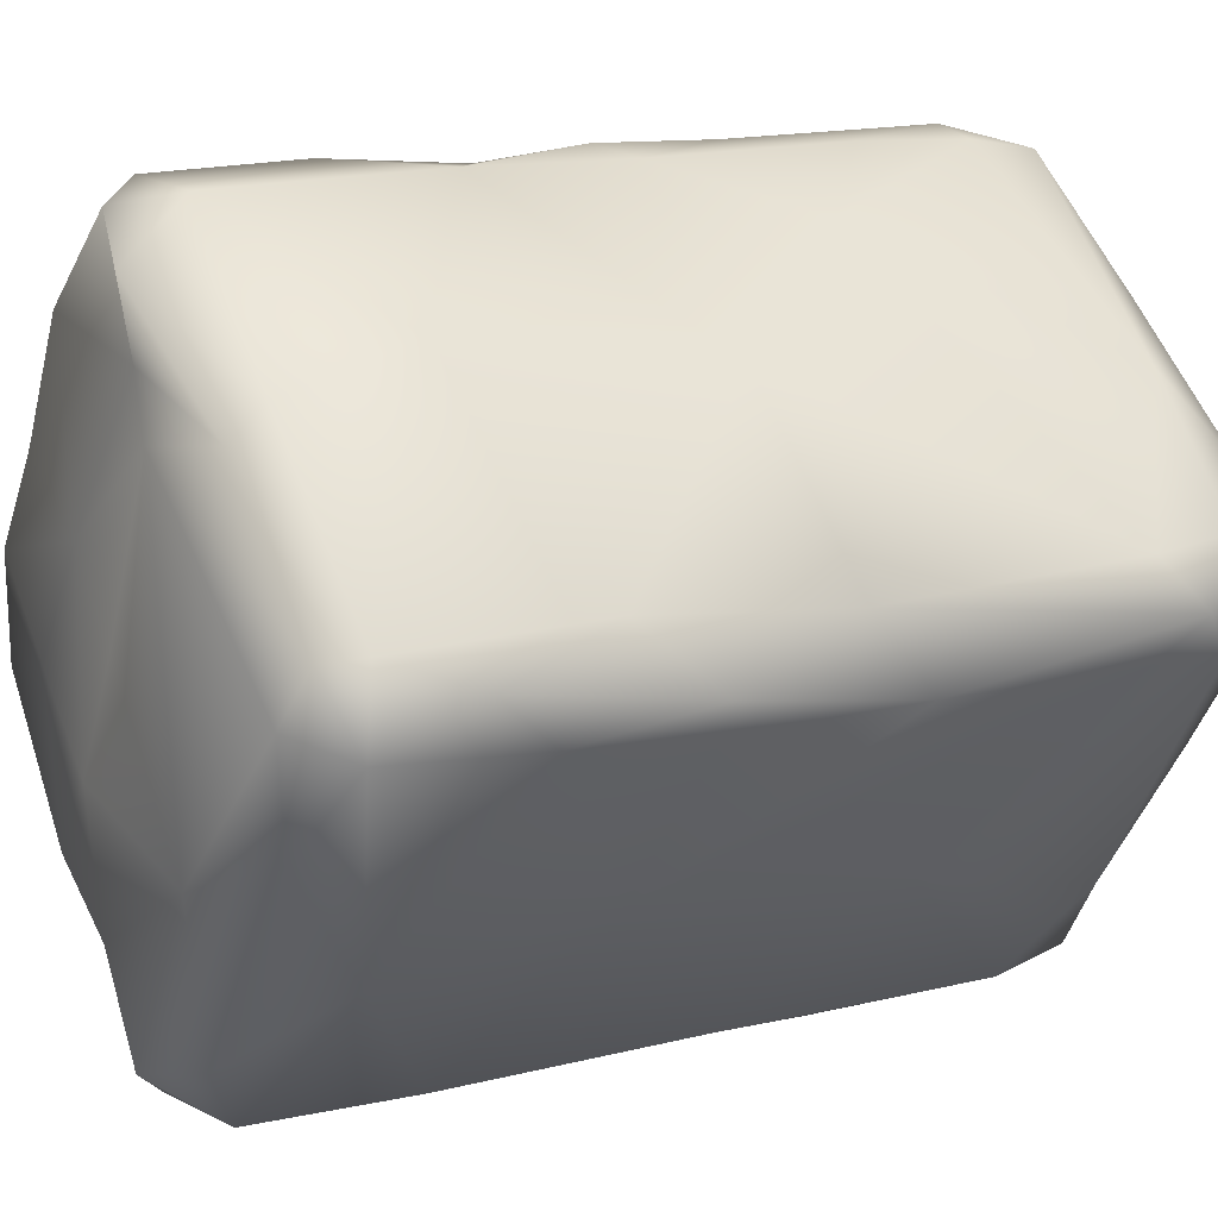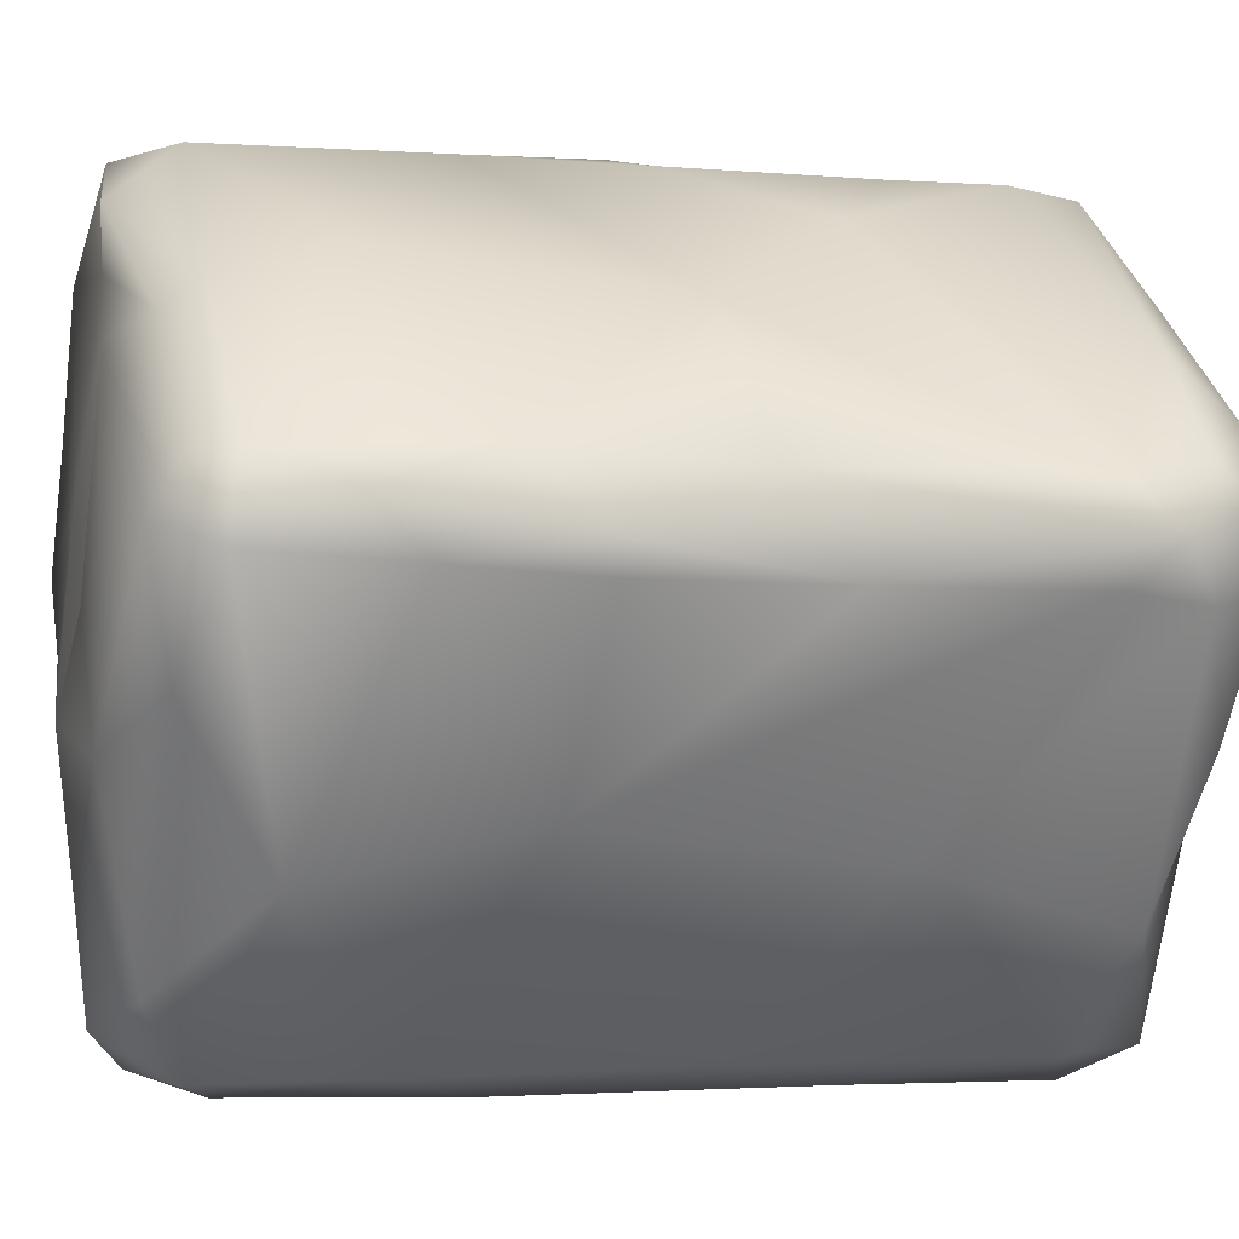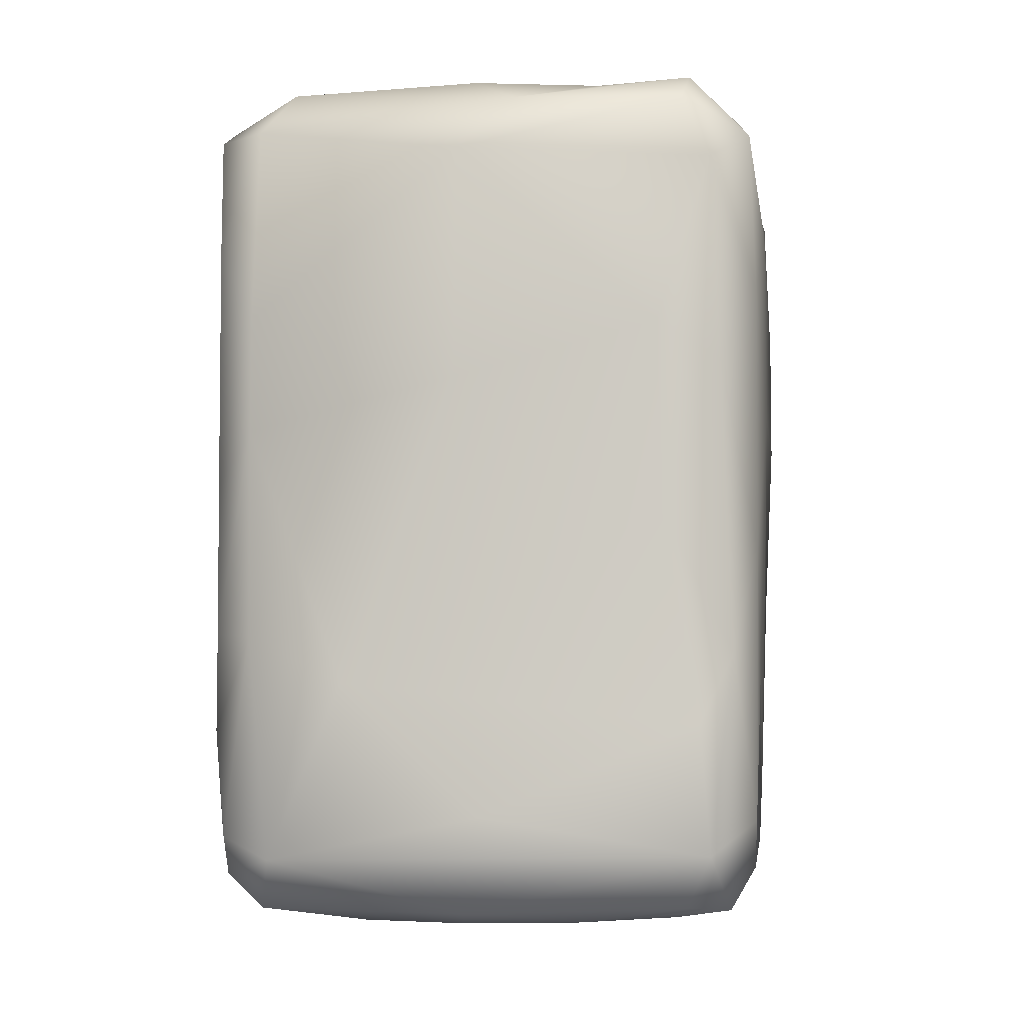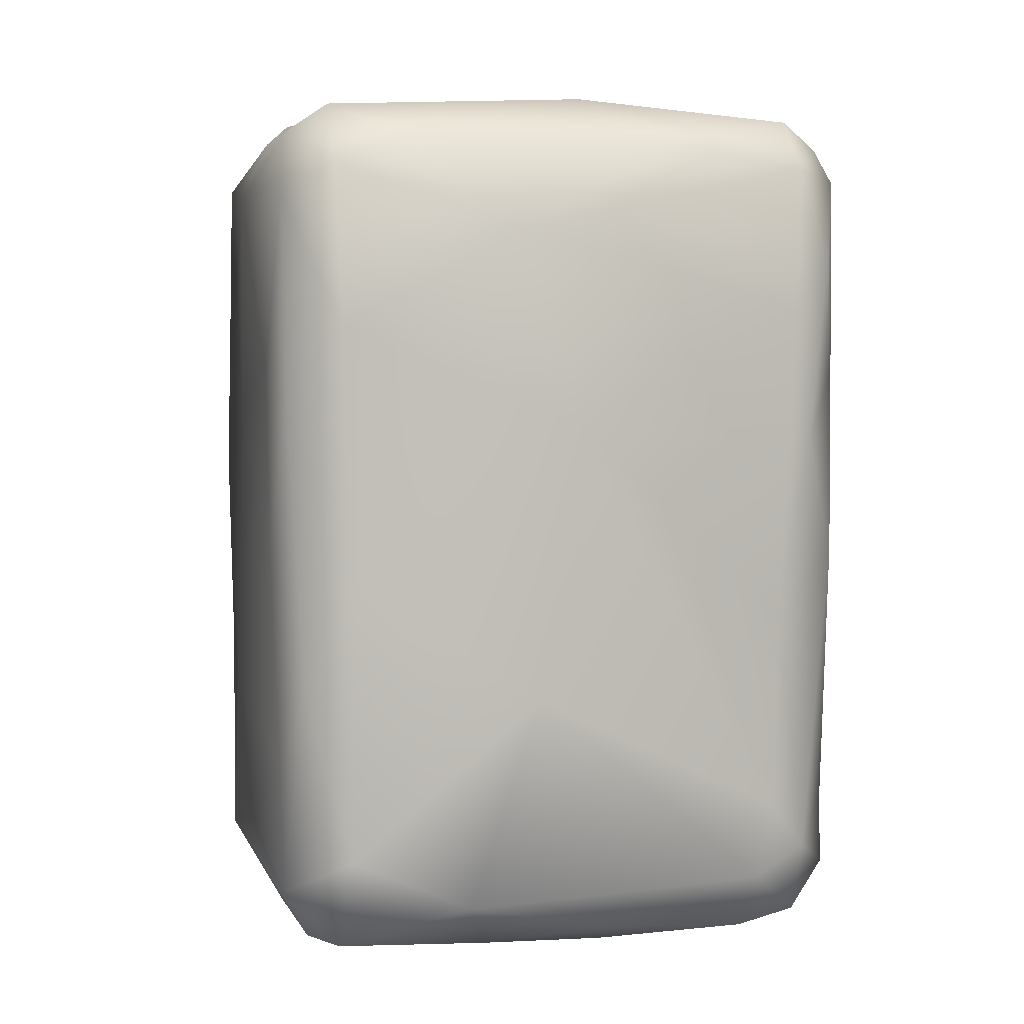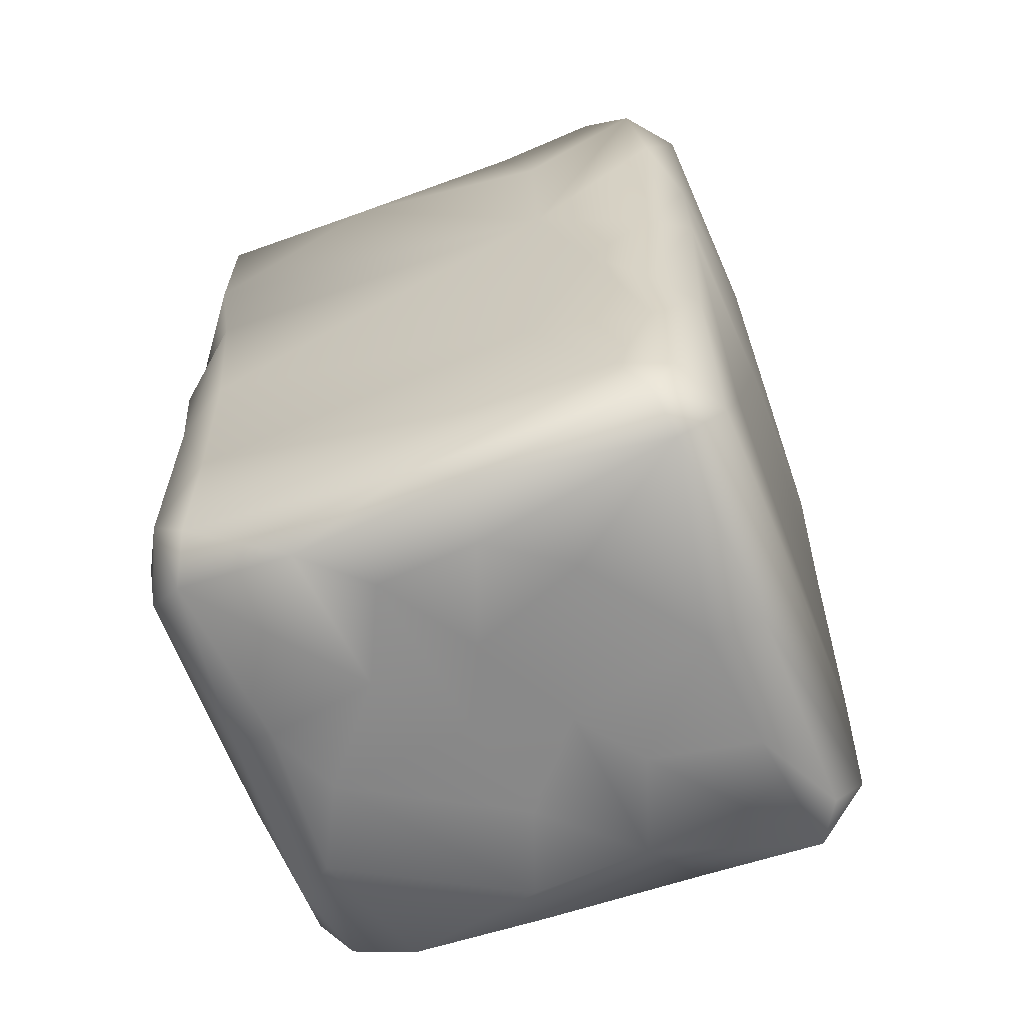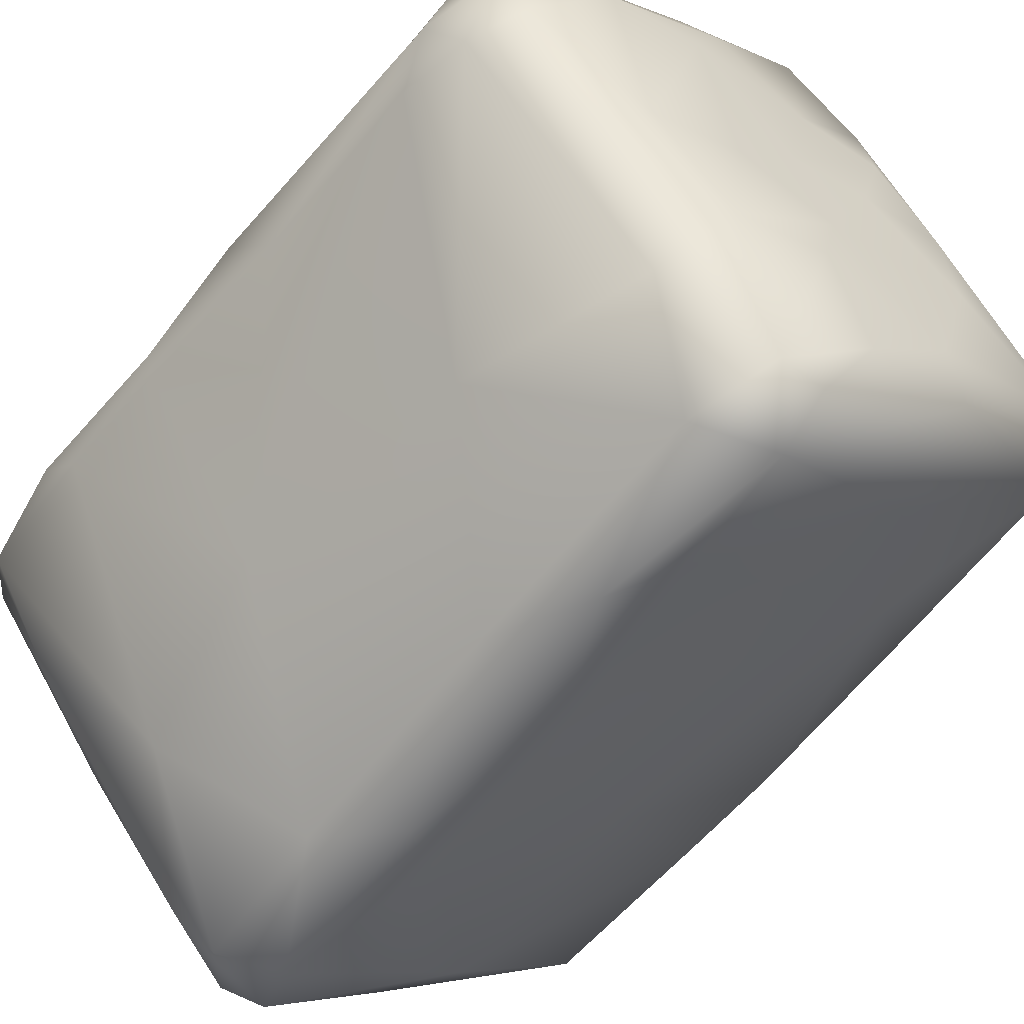
<metadata>
{"format":"obj","ext":"obj","renderer":"f3d","projection":"perspective","resolution":1024,"background":"white","views":[{"elev":14.5,"azim":63.8,"up":"+Y"},{"elev":-4.2,"azim":76.2,"up":"+Y"},{"elev":-5.3,"azim":-30.4,"up":"+Z"},{"elev":2.9,"azim":38.8,"up":"+Z"},{"elev":-63.0,"azim":-107.9,"up":"+Z"},{"elev":-57.1,"azim":142.7,"up":"+Y"}]}
</metadata>
<code>
v 0.001181 -0.05687 0.004589
v -0.02883 -0.003291 0.000451
v -0.05867 -0.006181 0.04888
v 0.000364 0.02065 -7.7e-05
v 0.00016 0.05797 0.03582
v -0.000832 -0.05977 0.1365
v -0.05369 0.000167 0.136
v 0.0117 -0.002747 0.1434
v 0.05463 0.003984 0.1399
v -0.007256 -0.0408 0.001721
v 0.000134 -0.06218 0.03381
v -0.05196 -0.01079 0.003816
v -0.02715 -0.03397 0.003315
v -0.02797 -0.04041 0.01899
v -0.05486 -0.01815 0.01192
v -0.05731 -0.01577 0.04827
v -0.02243 -0.02628 0.001095
v -0.002898 -0.01099 0.000598
v -0.04562 -0.02609 0.04062
v -0.05841 -0.008922 0.01553
v -0.05862 -0.005981 0.03297
v -0.05909 -0.006968 0.07393
v -0.004903 -0.05915 0.06825
v -0.005562 -0.05915 0.09899
v -0.05777 -0.01651 0.08213
v -0.03175 -0.03865 0.09048
v -0.05757 -0.01617 0.1008
v -0.06002 -0.008961 0.1129
v -0.05867 -0.006352 0.1324
v -0.04866 -0.01406 0.1404
v -0.05639 -0.01658 0.1324
v -0.03152 -0.03873 0.1284
v -0.02482 -0.03397 0.1413
v -0.02217 -0.04167 0.1375
v -0.004204 -0.03982 0.1423
v -0.000127 -0.01641 0.1454
v -0.05607 -0.005782 0.009396
v -0.03214 0.02528 0.007936
v -0.05503 -0.00065 0.01732
v -0.02742 0.0125 0.000862
v -0.03555 0.01673 0.004292
v -0.01101 0.007175 1.5e-05
v -0.01616 0.02472 0.000567
v -0.01601 0.03822 0.002586
v -0.04648 0.01034 0.04107
v -0.04036 0.01774 0.0185
v -0.004251 0.05309 0.004119
v -0.01182 0.05481 0.008555
v -0.01315 0.05445 0.02968
v -0.004839 0.05903 0.01972
v -0.05377 0.001599 0.06358
v -0.01336 0.05468 0.05798
v -0.005226 0.05851 0.05359
v -0.04825 0.0086 0.08996
v -0.04753 0.009473 0.1182
v -0.002439 0.0593 0.07378
v -0.01188 0.05632 0.08634
v -0.008811 0.05851 0.1094
v -0.04171 0.01307 0.137
v 0.000255 -0.000604 0.1415
v -0.02515 0.03697 0.1309
v -0.03901 0.00489 0.1433
v -0.0256 0.02134 0.143
v -0.02271 -0.006782 0.1435
v -0.008518 0.01238 0.1427
v -0.007728 0.05791 0.1334
v -0.01321 0.04102 0.1428
v -0.000969 0.05518 0.1398
v 0.009207 -0.05772 0.004066
v 0.001742 -0.06282 0.01296
v 0.01358 -0.059 0.01835
v 0.000419 -0.02427 0.000179
v 0.01723 -0.03047 0.000886
v 0.03759 -0.01993 0.004734
v 0.03071 -0.01579 0.001057
v 0.01513 -0.01041 -1.1e-05
v 0.02494 -0.04292 0.00975
v 0.0566 -0.002064 0.02513
v 0.05483 -0.003546 0.01266
v 0.006546 -0.0627 0.04526
v 0.01395 -0.05932 0.06267
v 0.03264 -0.03449 0.04371
v 0.038 -0.0297 0.08887
v 0.003638 -0.06369 0.09291
v 0.002198 -0.06332 0.1261
v 0.01321 -0.06064 0.105
v 0.03215 -0.03725 0.1211
v 0.05959 -0.001999 0.08663
v 0.01182 -0.061 0.1311
v 0.01703 -0.05066 0.1361
v 0.004276 -0.05465 0.1414
v 0.03059 -0.0217 0.1432
v 0.06021 0.0004 0.1314
v 0.04585 -0.0148 0.1358
v 0.003302 0.003447 0.000504
v 0.0205 0.02088 0.000264
v 0.03635 0.01756 0.001122
v 0.01483 0.03263 0.001164
v 0.01981 0.03759 0.003965
v 0.0446 0.01948 0.004008
v 0.03521 0.0309 0.01073
v 0.04986 -0.001355 0.003574
v 0.05426 0.008241 0.005407
v 0.0566 0.0138 0.01312
v 0.002437 0.0558 0.008727
v 0.002346 0.0576 0.01903
v 0.05889 0.004293 0.01757
v 0.05788 -0.002037 0.05671
v 0.05976 0.01111 0.06753
v 0.06111 0.002408 0.08637
v 0.05721 0.01249 0.02518
v 0.002966 0.05764 0.06922
v 0.01281 0.04987 0.04604
v 0.03211 0.03555 0.06895
v 0.05837 0.01337 0.09851
v 0.06039 -0.000866 0.108
v 0.06152 0.007192 0.1165
v 0.02597 0.04121 0.1092
v 0.002796 0.05789 0.09423
v 0.01815 0.02932 0.1418
v 0.01408 0.03818 0.1414
v 0.05883 0.0124 0.13
v 0.03044 0.03113 0.1363
v 0.03046 0.03596 0.1308
v 0.05585 0.01149 0.1357
v 0.004917 0.05717 0.1306
v 0.007218 0.04864 0.1411
f 1 69 10
f 11 70 14
f 13 12 15
f 15 12 37
f 20 15 37
f 39 20 37
f 15 20 16
f 19 14 15
f 21 20 39
f 70 1 13
f 15 70 13
f 13 1 10
f 10 69 72
f 17 13 10
f 72 17 10
f 12 13 17
f 2 12 17
f 2 40 12
f 18 2 17
f 17 72 18
f 2 18 42
f 95 42 18
f 14 70 15
f 24 84 23
f 16 19 15
f 16 20 21
f 16 21 3
f 25 16 3
f 25 3 22
f 51 22 3
f 16 25 19
f 19 11 14
f 19 23 11
f 23 19 26
f 25 26 19
f 24 23 26
f 84 24 85
f 26 25 27
f 27 25 22
f 27 22 28
f 28 22 54
f 29 28 54
f 32 24 26
f 32 85 24
f 85 32 6
f 91 6 34
f 35 91 34
f 34 32 31
f 31 27 28
f 31 28 29
f 27 32 26
f 32 27 31
f 30 34 31
f 31 29 30
f 7 30 29
f 62 30 7
f 33 34 30
f 6 32 34
f 35 34 33
f 30 64 33
f 64 30 62
f 33 36 35
f 36 33 64
f 65 36 64
f 36 60 8
f 65 60 36
f 41 37 12
f 39 37 38
f 41 38 37
f 39 38 46
f 45 39 46
f 40 41 12
f 41 40 44
f 44 38 41
f 40 2 42
f 40 42 43
f 43 42 95
f 43 95 4
f 43 44 40
f 38 44 48
f 4 44 43
f 44 4 47
f 46 38 48
f 46 48 49
f 46 49 45
f 45 49 52
f 48 44 47
f 48 47 50
f 105 50 47
f 49 48 50
f 50 105 106
f 50 106 5
f 21 39 45
f 3 21 51
f 21 45 51
f 52 51 45
f 54 51 52
f 49 50 53
f 5 53 50
f 53 52 49
f 112 56 53
f 53 5 112
f 57 52 53
f 57 53 56
f 22 51 54
f 29 54 55
f 54 52 57
f 55 54 61
f 57 56 119
f 58 57 119
f 58 61 54
f 54 57 58
f 58 119 126
f 29 55 7
f 7 55 59
f 55 61 59
f 59 62 7
f 63 62 59
f 61 63 59
f 63 61 67
f 121 65 67
f 65 62 63
f 65 64 62
f 63 67 65
f 61 58 66
f 126 66 58
f 66 67 61
f 68 67 66
f 68 66 126
f 1 70 69
f 70 71 69
f 77 69 71
f 80 71 70
f 82 77 71
f 73 72 69
f 73 69 77
f 75 73 74
f 77 74 73
f 18 72 73
f 18 73 76
f 76 73 75
f 18 76 95
f 75 74 102
f 79 74 77
f 82 79 77
f 78 79 82
f 102 74 79
f 11 80 70
f 82 71 81
f 81 71 80
f 80 11 23
f 84 80 23
f 83 82 81
f 78 82 83
f 83 108 78
f 83 88 108
f 81 80 84
f 84 86 81
f 83 81 86
f 86 87 83
f 86 84 85
f 89 86 85
f 87 86 89
f 116 88 83
f 116 83 87
f 87 89 90
f 6 89 85
f 91 89 6
f 90 89 91
f 92 91 35
f 92 90 91
f 90 94 87
f 92 94 90
f 36 92 35
f 8 92 36
f 93 87 94
f 116 87 93
f 9 93 94
f 94 92 9
f 95 76 96
f 96 4 95
f 75 96 76
f 102 97 75
f 96 75 97
f 96 98 4
f 98 96 97
f 98 47 4
f 47 98 99
f 105 99 101
f 97 100 98
f 98 100 99
f 101 99 100
f 106 105 101
f 97 102 103
f 102 79 103
f 100 97 103
f 100 103 104
f 103 79 107
f 107 104 103
f 107 79 78
f 104 107 111
f 101 104 111
f 104 101 100
f 99 105 47
f 113 5 106
f 106 101 113
f 113 101 111
f 114 113 111
f 107 78 108
f 108 109 107
f 109 111 107
f 109 108 110
f 109 114 111
f 110 108 88
f 112 5 113
f 112 113 114
f 118 114 115
f 115 114 109
f 110 115 109
f 110 88 116
f 116 117 110
f 117 115 110
f 117 122 115
f 112 114 119
f 119 114 118
f 56 112 119
f 126 119 118
f 120 60 65
f 92 8 120
f 120 9 92
f 120 125 9
f 121 120 65
f 127 124 123
f 121 127 123
f 122 118 115
f 122 124 118
f 120 121 123
f 123 122 125
f 120 123 125
f 122 123 124
f 8 60 120
f 117 116 93
f 122 117 93
f 125 122 93
f 125 93 9
f 124 126 118
f 127 68 126
f 126 124 127
f 68 127 121
f 121 67 68

</code>
